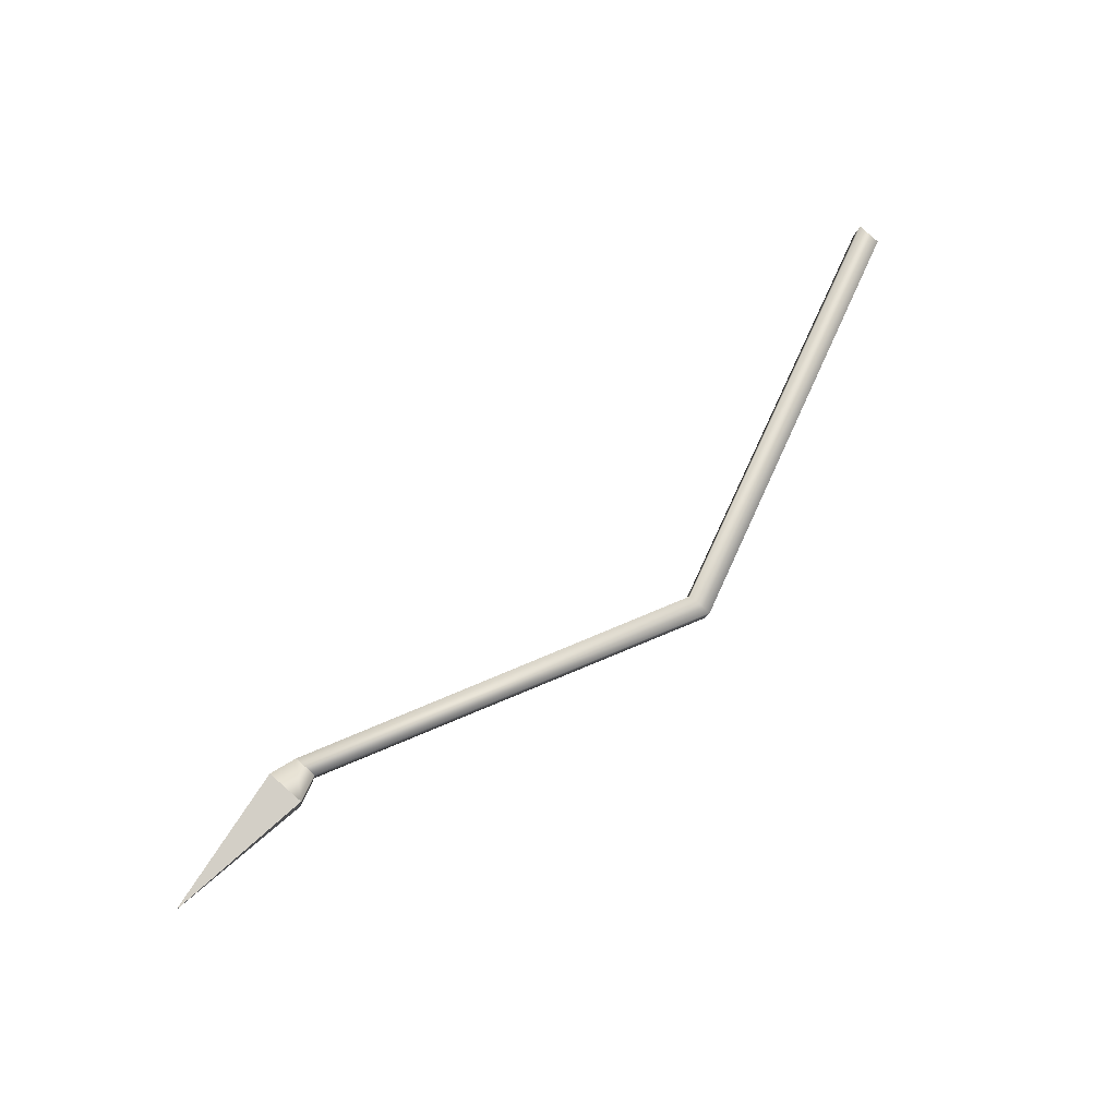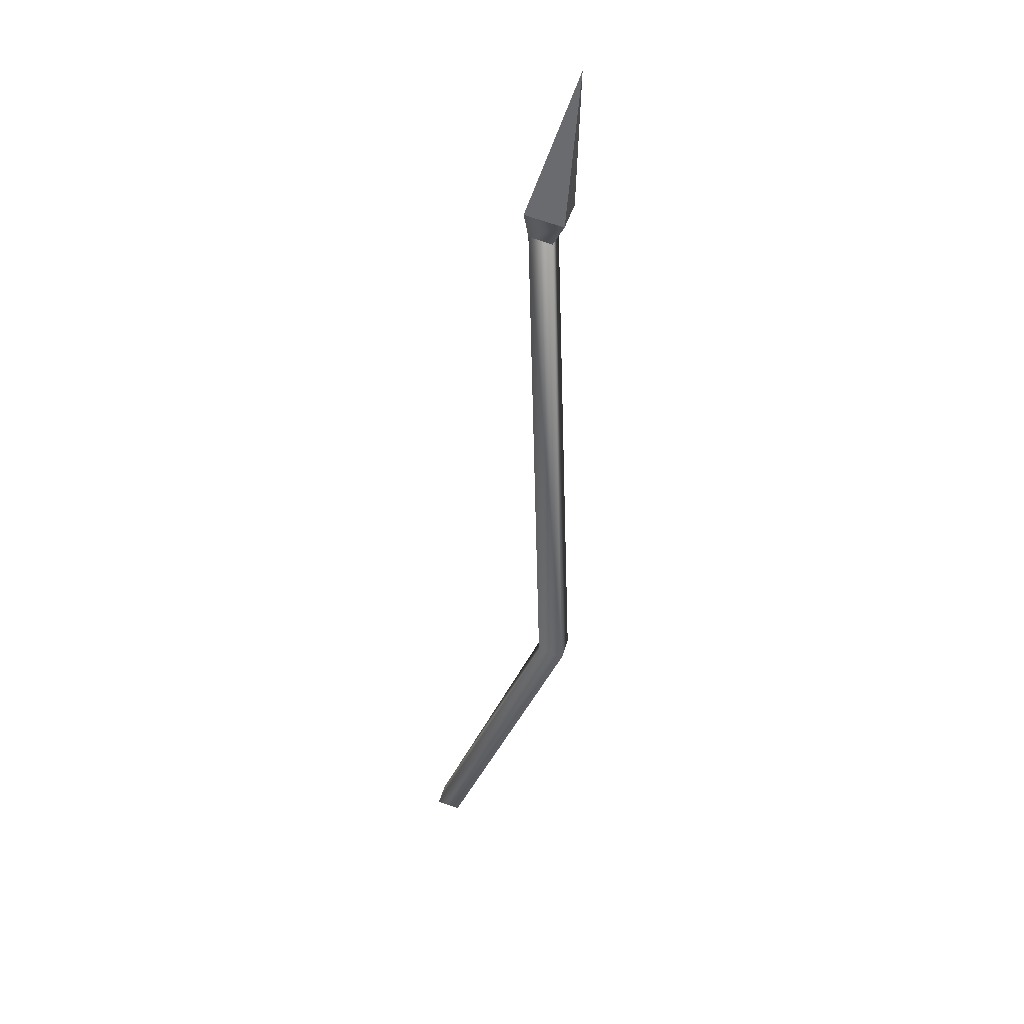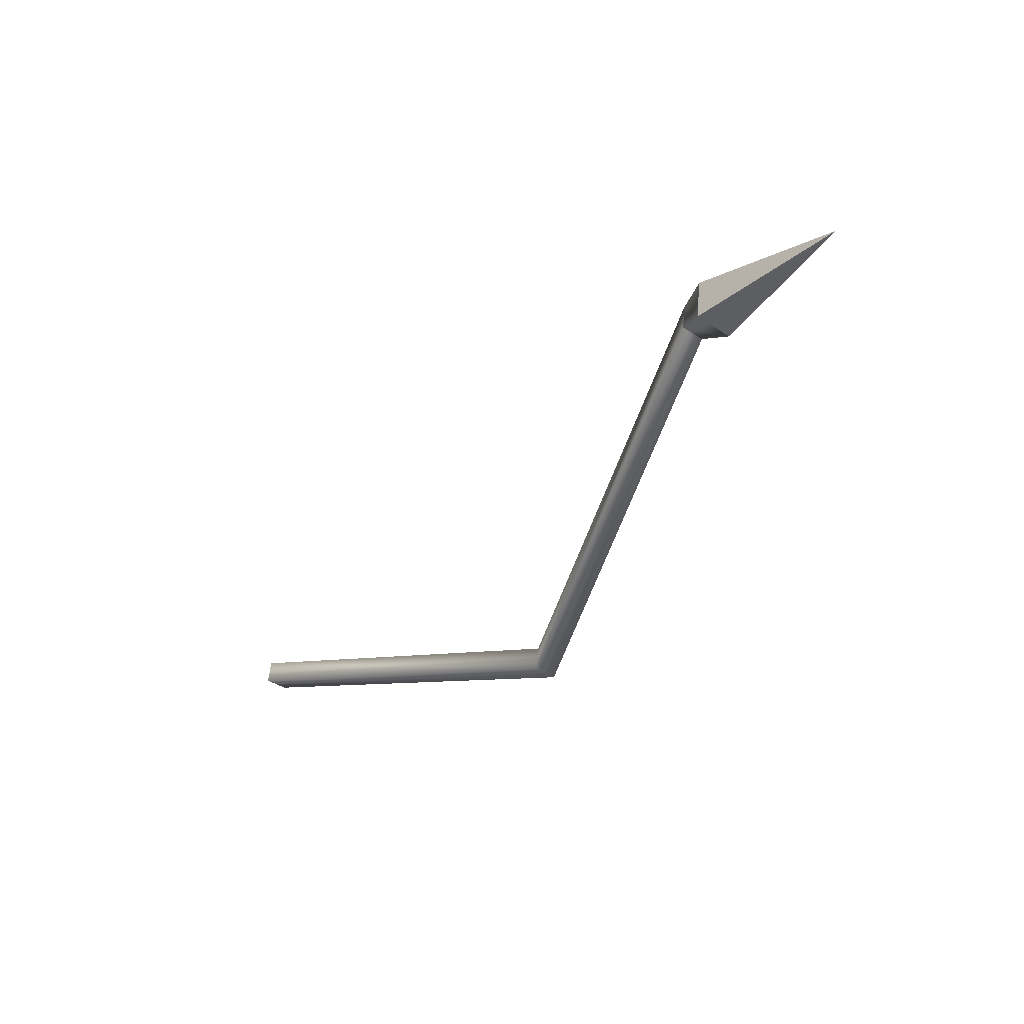
<metadata>
{"format":"obj","ext":"obj","renderer":"f3d","projection":"perspective","resolution":1024,"background":"white","views":[{"elev":54.1,"azim":-62.4,"up":"+Z"},{"elev":-31.8,"azim":-112.7,"up":"+Y"},{"elev":-11.9,"azim":-142.0,"up":"+Y"}]}
</metadata>
<code>
g Boss_Color_126
v -18.32 7.269 -5.518
v -22.08 7.519 -5.992
v -18.47 6.349 -5.859
v -18.47 6.349 -5.859
v -22.08 7.519 -5.992
v -18.74 6.054 -4.949
v -18.74 6.054 -4.949
v -22.08 7.519 -5.992
v -18.59 6.974 -4.608
v -18.59 6.974 -4.608
v -22.08 7.519 -5.992
v -18.32 7.269 -5.518
v -17.74 6.866 -5.263
v -18.47 6.349 -5.859
v -17.83 6.315 -5.467
v -18.32 7.269 -5.518
v -18.59 6.974 -4.608
v -17.9 6.689 -4.718
v -11.41 -0.9131 -1.86
v -17.99 6.139 -4.923
v -17.9 6.689 -4.718
v -11.32 -0.3629 -1.656
v -0.01921 -0.2434 -0.1986
v 0.06992 0.3068 0.005593
v -18.74 6.054 -4.949
v -17.83 6.315 -5.467
v -18.47 6.349 -5.859
v -17.99 6.139 -4.923
v -17.9 6.689 -4.718
v -18.59 6.974 -4.608
v -17.83 6.315 -5.467
v -17.99 6.139 -4.923
v -11.41 -0.9131 -1.86
v -11.25 -0.7368 -2.405
v -17.74 6.866 -5.263
v 0.1394 -0.06712 -0.7428
v -0.01921 -0.2434 -0.1986
v 0.2285 0.4831 -0.5386
v -11.16 -0.1866 -2.2
v 0.06992 0.3068 0.005593
v -11.32 -0.3629 -1.656
v -17.9 6.689 -4.718
g Boss_Color_126_0
f 3 2 1
f 6 5 4
f 9 8 7
f 12 11 10
f 15 14 13
f 14 16 13
f 13 16 17
f 18 13 17
f 21 20 19
f 22 21 19
f 22 19 23
f 24 22 23
f 27 26 25
f 26 28 25
f 28 29 25
f 29 30 25
f 33 32 31
f 34 33 31
f 34 31 35
f 33 34 36
f 37 33 36
f 36 34 38
f 34 39 38
f 39 34 35
f 38 39 40
f 39 41 40
f 39 35 41
f 35 42 41

</code>
